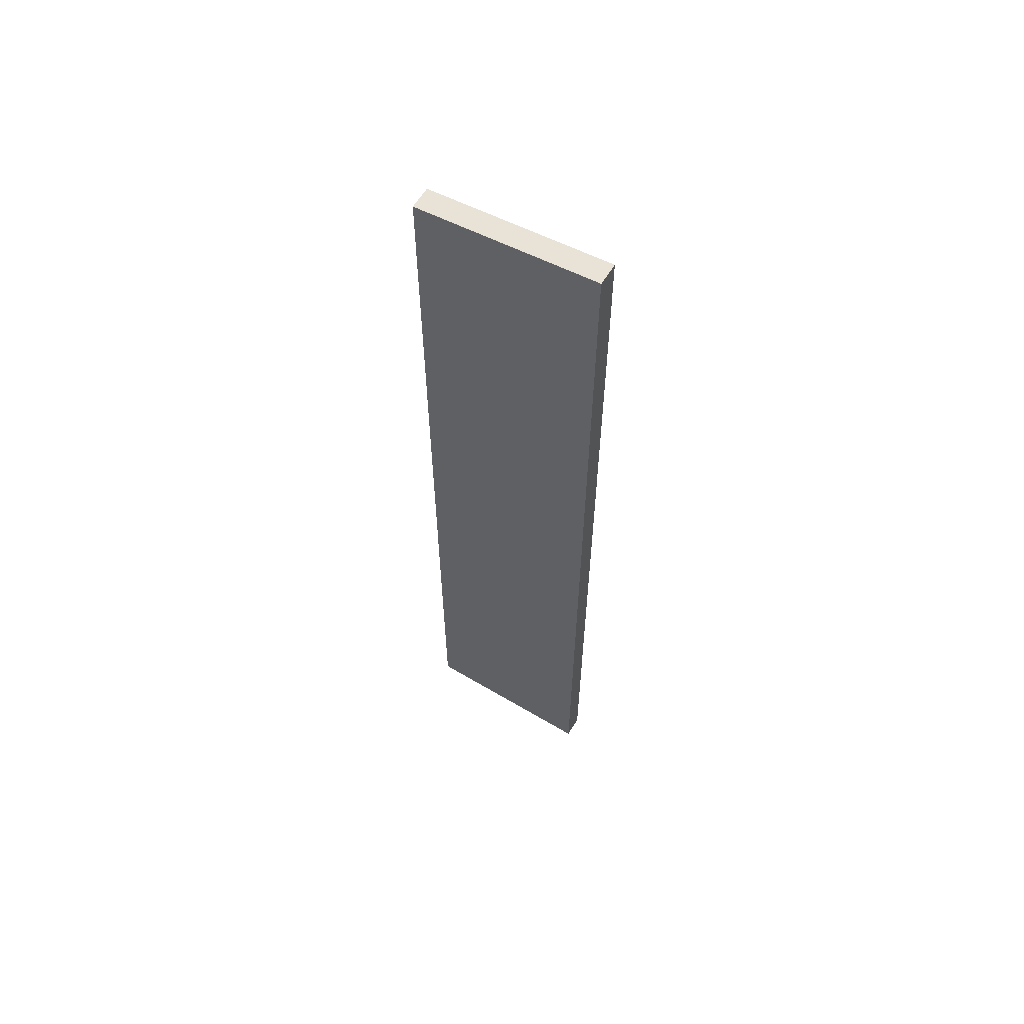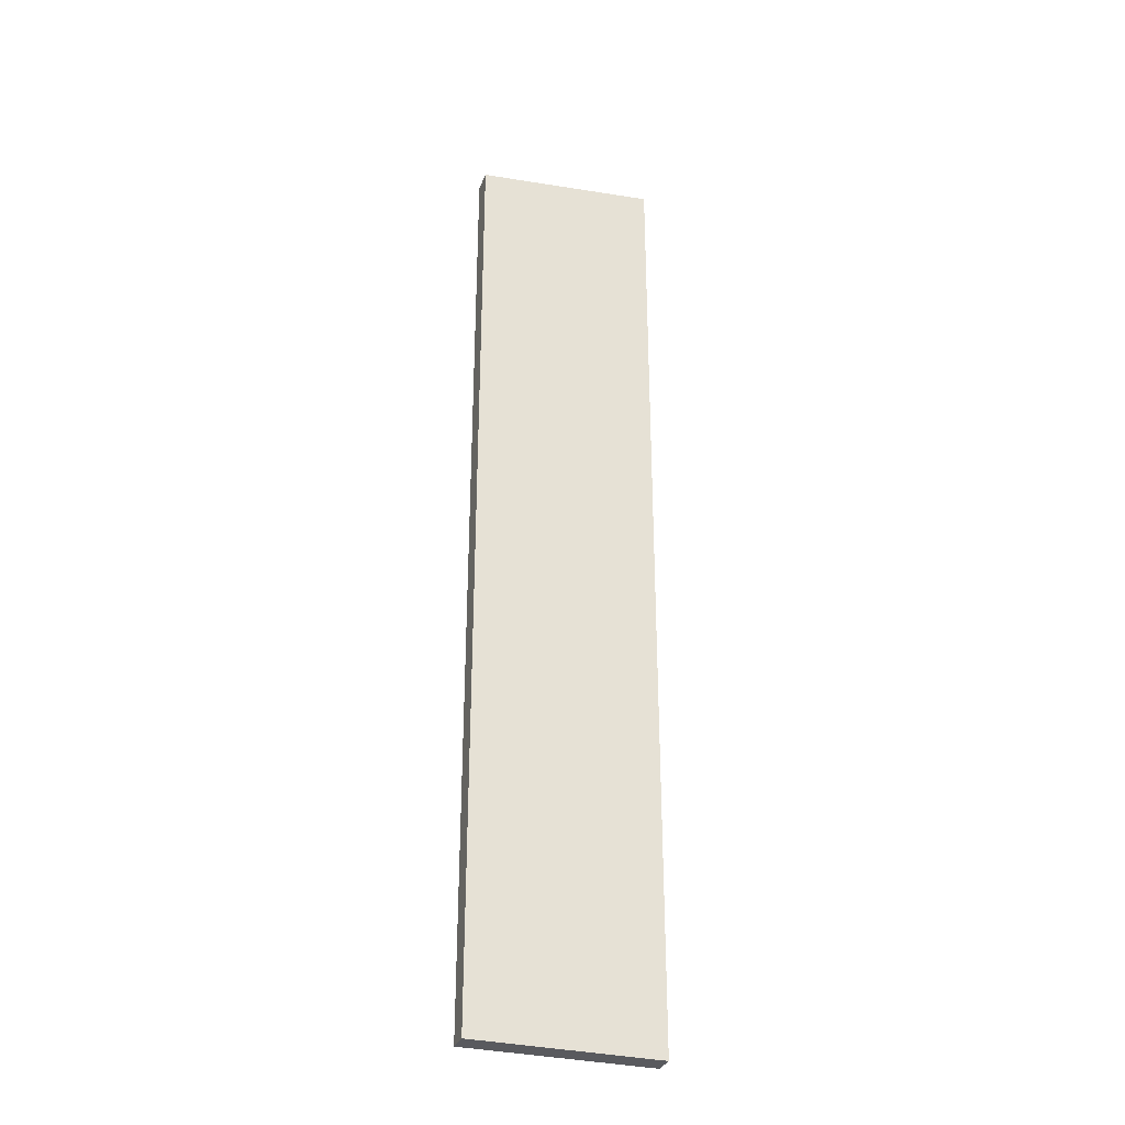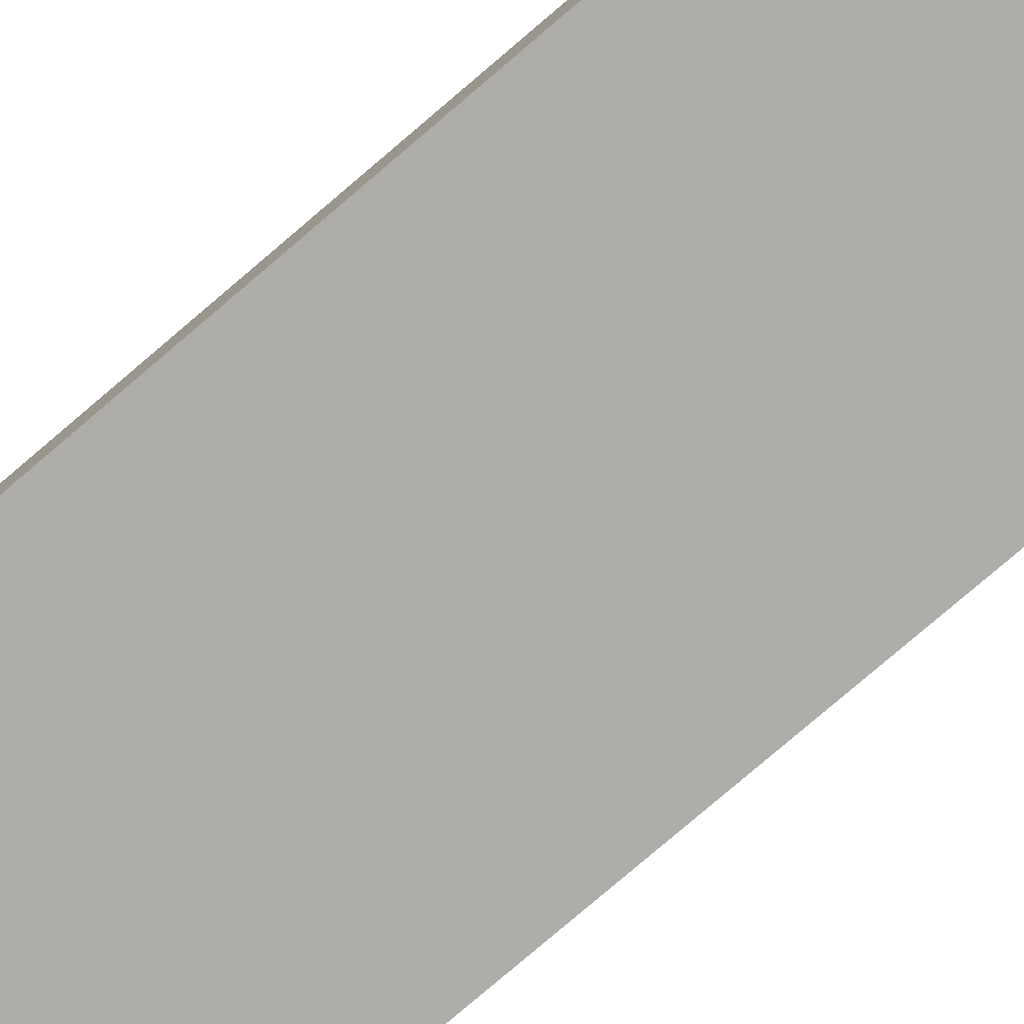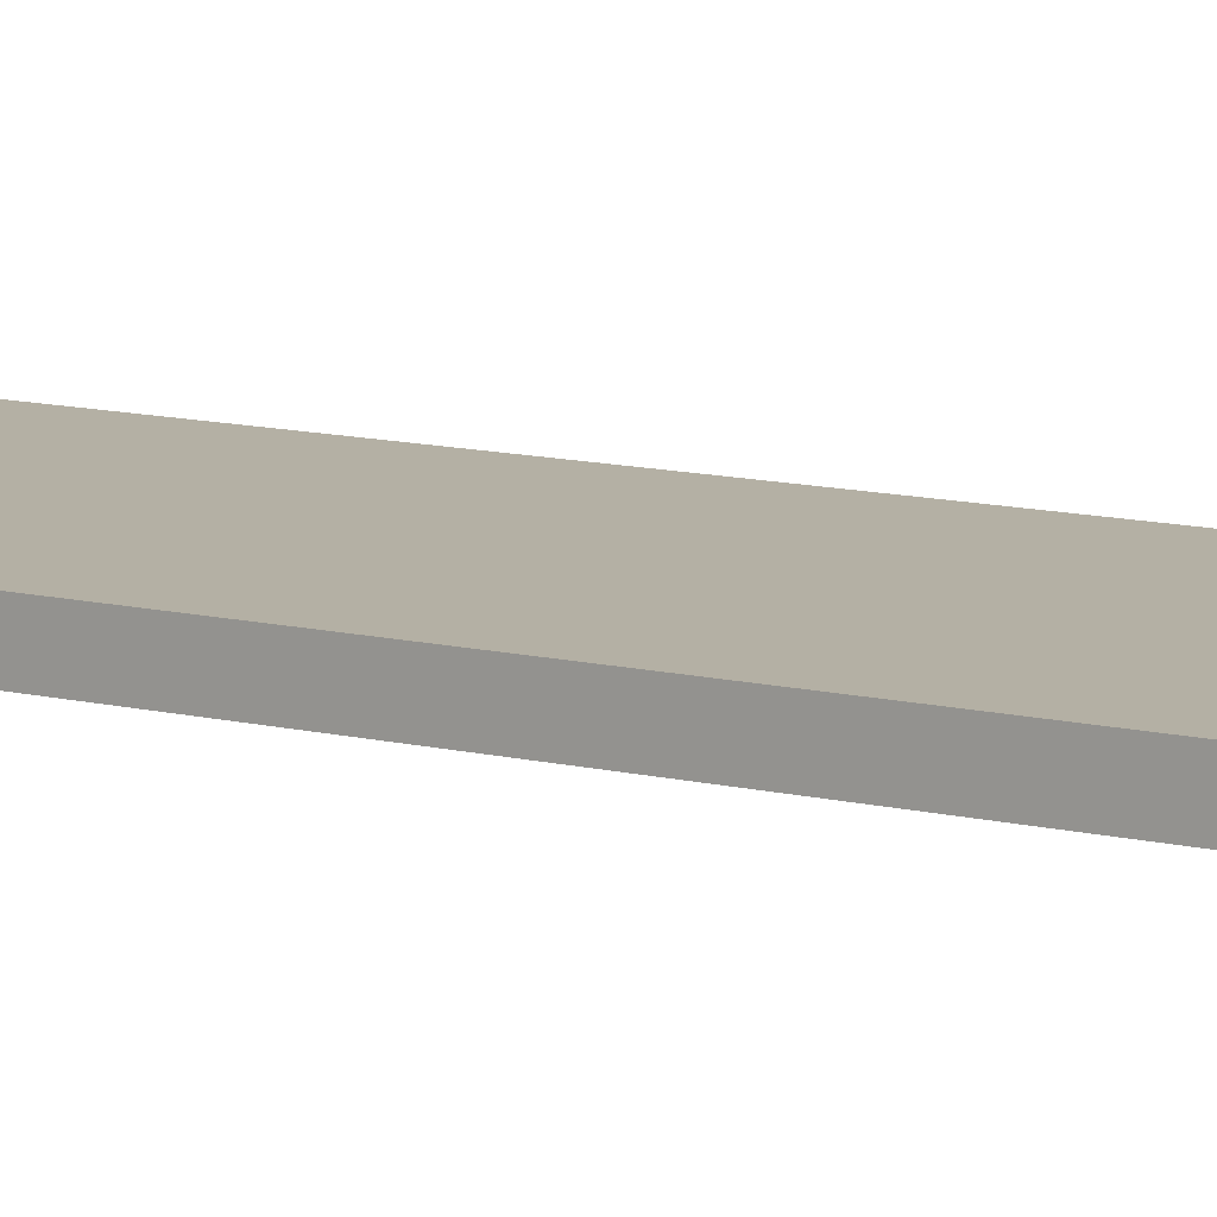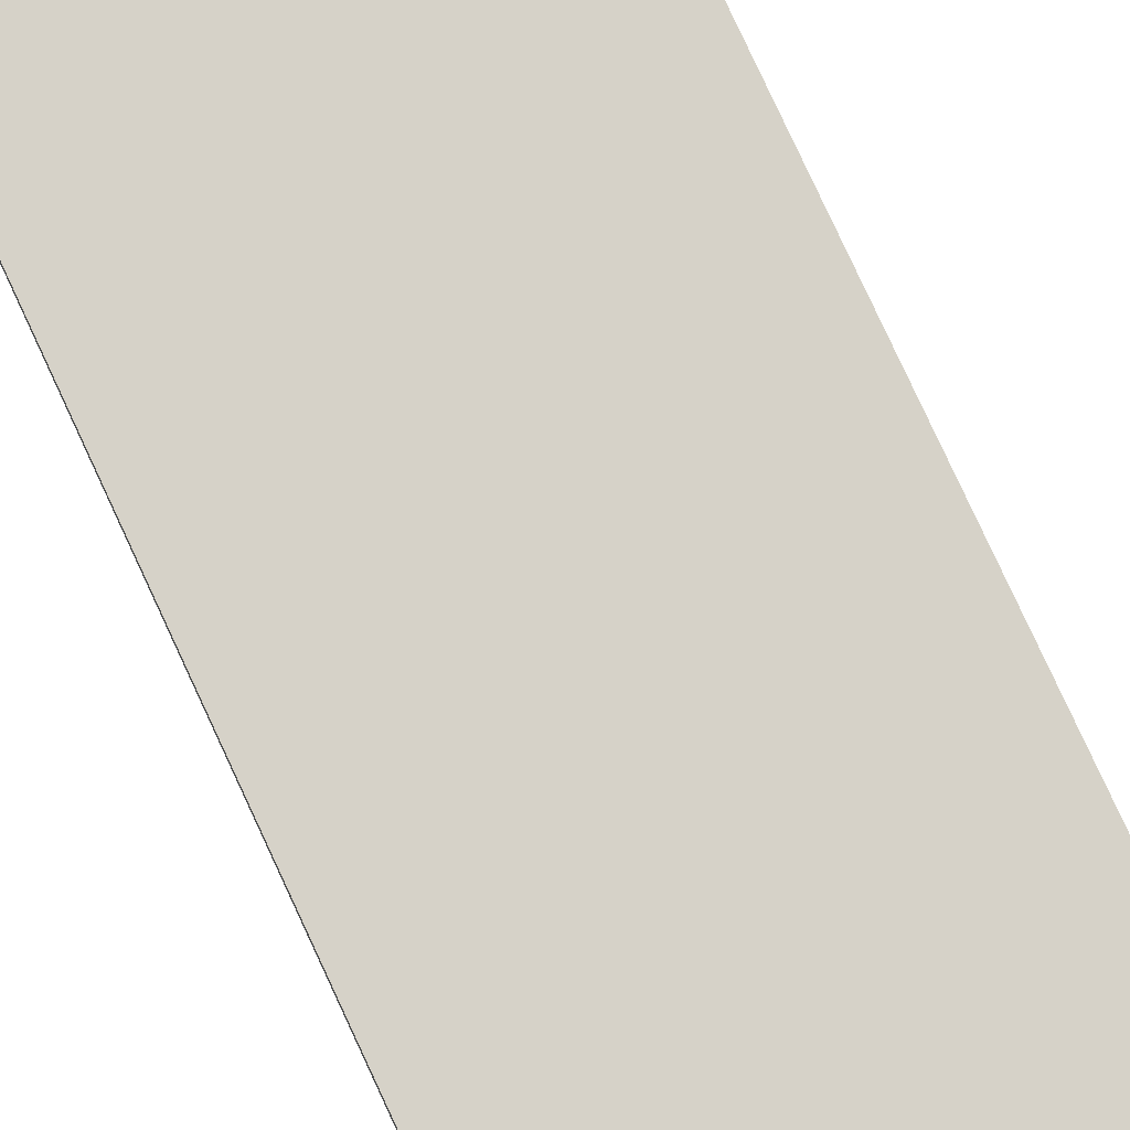
<metadata>
{"format":"obj","ext":"obj","renderer":"f3d","projection":"perspective","resolution":1024,"background":"white","views":[{"elev":61.0,"azim":-146.3,"up":"+Z"},{"elev":-31.8,"azim":163.4,"up":"+Z"},{"elev":-75.4,"azim":130.9,"up":"+Y"},{"elev":9.6,"azim":-54.7,"up":"+Y"},{"elev":75.3,"azim":-24.5,"up":"+Y"}]}
</metadata>
<code>
v -0.07434 0.2911 0.7712
v -0.07463 0.2976 0.7991
v -0.07437 0.2917 0.7991
v -0.07463 0.2976 0.8269
v -0.0744 0.2924 0.8269
v -0.07463 0.2976 0.8547
v -0.07443 0.293 0.8547
v -0.07463 0.2976 0.8825
v -0.07446 0.2937 0.8825
v -0.07463 0.2976 0.9104
v -0.07449 0.2943 0.9104
v -0.07463 0.2976 0.9382
v -0.07452 0.295 0.9382
v -0.07463 0.2976 0.966
v -0.07454 0.2957 0.966
v -0.07463 0.2976 0.9939
v -0.07457 0.2963 0.9939
v -0.07463 0.2976 1.022
v -0.0746 0.297 1.022
v -0.07463 0.2976 1.05
v -0.1228 0.2955 1.055
v -0.1226 0.2896 1.055
v -0.171 0.2934 1.06
v -0.171 0.2934 1.033
v -0.1705 0.2823 1.033
v -0.171 0.2934 1.006
v -0.1705 0.2829 1.006
v -0.171 0.2934 0.9791
v -0.1706 0.2835 0.9791
v -0.171 0.2934 0.9521
v -0.1706 0.2841 0.9521
v -0.171 0.2934 0.9252
v -0.1706 0.2847 0.9252
v -0.171 0.2934 0.8983
v -0.1706 0.2854 0.8983
v -0.171 0.2934 0.8714
v -0.1707 0.286 0.8714
v -0.171 0.2934 0.8445
v -0.1707 0.2866 0.8445
v -0.171 0.2934 0.8176
v -0.1707 0.2872 0.8176
v -0.171 0.2934 0.7907
v -0.1708 0.2878 0.7907
v -0.171 0.2934 0.7638
v -0.1708 0.2885 0.7638
v -0.171 0.2934 0.7369
v -0.1708 0.2891 0.7369
v -0.171 0.2934 0.71
v -0.1708 0.2897 0.71
v -0.171 0.2934 0.6831
v -0.1709 0.2903 0.6831
v -0.171 0.2934 0.6562
v -0.1709 0.2909 0.6562
v -0.171 0.2934 0.6293
v -0.1709 0.2916 0.6293
v -0.171 0.2934 0.6024
v -0.1709 0.2922 0.6024
v -0.171 0.2934 0.5755
v -0.171 0.2928 0.5755
v -0.07998 0.2974 1.022
v -0.1228 0.2955 1.041
v -0.1255 0.2954 1.014
v -0.08534 0.2972 0.9939
v -0.1282 0.2953 0.9865
v -0.09069 0.2969 0.966
v -0.1308 0.2952 0.9591
v -0.09604 0.2967 0.9382
v -0.1335 0.295 0.9317
v -0.1014 0.2964 0.9104
v -0.1362 0.2949 0.9044
v -0.1068 0.2962 0.8825
v -0.1389 0.2948 0.877
v -0.1121 0.296 0.8547
v -0.1175 0.2957 0.8269
v -0.1228 0.2955 0.7991
v -0.1282 0.2953 0.7712
v -0.1335 0.295 0.7434
v -0.1389 0.2948 0.7156
v -0.1442 0.2946 0.6877
v -0.1496 0.2943 0.6599
v -0.1549 0.2941 0.6321
v -0.1603 0.2939 0.6043
v -0.1656 0.2936 0.5764
v -0.1201 0.2956 0.5764
v -0.1175 0.2957 0.6043
v -0.1148 0.2959 0.6321
v -0.1121 0.296 0.6599
v -0.1094 0.2961 0.6877
v -0.07411 0.2858 0.5764
v -0.1196 0.2839 0.5764
v -0.07411 0.2858 0.5486
v -0.1223 0.2837 0.5486
v -0.1651 0.2819 0.5764
v -0.1705 0.2816 0.5486
v -0.07411 0.2858 0.6043
v -0.1169 0.284 0.6043
v -0.1598 0.2821 0.6043
v -0.07411 0.2858 0.6321
v -0.1143 0.2841 0.6321
v -0.1544 0.2823 0.6321
v -0.07411 0.2858 0.6599
v -0.1116 0.2842 0.6599
v -0.1491 0.2826 0.6599
v -0.07411 0.2858 0.6877
v -0.1089 0.2843 0.6877
v -0.1437 0.2828 0.6877
v -0.07411 0.2858 0.7156
v -0.1384 0.283 0.7156
v -0.07411 0.2858 0.7434
v -0.133 0.2833 0.7434
v -0.07411 0.2858 0.7712
v -0.1277 0.2835 0.7712
v -0.07411 0.2858 0.7991
v -0.1223 0.2837 0.7991
v -0.07411 0.2858 0.8269
v -0.1169 0.284 0.8269
v -0.07411 0.2858 0.8547
v -0.1116 0.2842 0.8547
v -0.07411 0.2858 0.8825
v -0.1062 0.2844 0.8825
v -0.07411 0.2858 0.9104
v -0.1009 0.2847 0.9104
v -0.07411 0.2858 0.9382
v -0.09553 0.2849 0.9382
v -0.07411 0.2858 0.966
v -0.09018 0.2851 0.966
v -0.07411 0.2858 0.9939
v -0.08482 0.2854 0.9939
v -0.07411 0.2858 1.022
v -0.07947 0.2856 1.022
v -0.07411 0.2858 1.05
v -0.1705 0.2816 1.006
v -0.125 0.2836 1.014
v -0.1705 0.2816 1.033
v -0.1223 0.2837 1.041
v -0.1705 0.2816 0.9791
v -0.1277 0.2835 0.9865
v -0.1705 0.2816 0.9521
v -0.1303 0.2834 0.9591
v -0.1705 0.2816 0.9252
v -0.133 0.2833 0.9317
v -0.1705 0.2816 0.8983
v -0.1357 0.2832 0.9044
v -0.1705 0.2816 0.8714
v -0.1384 0.283 0.877
v -0.1705 0.2816 0.8445
v -0.1705 0.2816 0.8176
v -0.1705 0.2816 0.7907
v -0.1705 0.2816 0.7638
v -0.1705 0.2816 0.7369
v -0.1705 0.2816 0.71
v -0.1705 0.2816 0.6831
v -0.1705 0.2816 0.6562
v -0.1705 0.2816 0.6293
v -0.1705 0.2816 0.6024
v -0.1705 0.2816 0.5755
v -0.1705 0.2816 1.06
v -0.1223 0.2837 1.055
v -0.1228 0.2955 0.5486
v -0.1226 0.2896 0.5486
v -0.171 0.2934 0.5486
v -0.07463 0.2976 0.5486
v -0.07463 0.2976 0.5764
v -0.07414 0.2865 0.5764
v -0.07463 0.2976 0.6043
v -0.07417 0.2872 0.6043
v -0.07463 0.2976 0.6321
v -0.0742 0.2878 0.6321
v -0.07463 0.2976 0.6599
v -0.07423 0.2885 0.6599
v -0.07463 0.2976 0.6877
v -0.07426 0.2891 0.6877
v -0.07463 0.2976 0.7156
v -0.07429 0.2898 0.7156
v -0.07463 0.2976 0.7434
v -0.07432 0.2904 0.7434
v -0.07463 0.2976 0.7712
f 91 89 90
f 91 90 92
f 92 90 93
f 92 93 94
f 89 95 96
f 89 96 90
f 90 96 97
f 90 97 93
f 95 98 99
f 95 99 96
f 96 99 100
f 96 100 97
f 98 101 102
f 98 102 99
f 99 102 103
f 99 103 100
f 101 104 105
f 101 105 102
f 102 105 106
f 102 106 103
f 104 107 105
f 107 108 105
f 105 108 106
f 107 109 110
f 107 110 108
f 109 111 112
f 109 112 110
f 111 113 114
f 111 114 112
f 113 115 116
f 113 116 114
f 115 117 118
f 115 118 116
f 117 119 120
f 117 120 118
f 119 121 122
f 119 122 120
f 121 123 124
f 121 124 122
f 123 125 126
f 123 126 124
f 125 127 128
f 125 128 126
f 127 129 130
f 127 130 128
f 129 131 130
f 134 132 133
f 134 133 135
f 135 133 130
f 135 130 131
f 132 136 137
f 132 137 133
f 133 137 128
f 133 128 130
f 136 138 139
f 136 139 137
f 137 139 126
f 137 126 128
f 138 140 141
f 138 141 139
f 139 141 124
f 139 124 126
f 140 142 143
f 140 143 141
f 141 143 122
f 141 122 124
f 142 144 145
f 142 145 143
f 143 145 120
f 143 120 122
f 144 146 118
f 144 118 145
f 145 118 120
f 146 147 116
f 146 116 118
f 147 148 114
f 147 114 116
f 148 149 112
f 148 112 114
f 149 150 110
f 149 110 112
f 150 151 108
f 150 108 110
f 151 152 106
f 151 106 108
f 152 153 103
f 152 103 106
f 153 154 100
f 153 100 103
f 154 155 97
f 154 97 100
f 155 156 93
f 155 93 97
f 156 94 93
f 134 135 157
f 135 158 157
f 135 131 158
f 161 159 160
f 161 160 94
f 159 162 160
f 91 92 160
f 91 160 162
f 92 94 160
f 162 163 164
f 162 164 91
f 163 165 166
f 163 166 164
f 165 167 168
f 165 168 166
f 167 169 170
f 167 170 168
f 169 171 172
f 169 172 170
f 171 173 174
f 171 174 172
f 173 175 176
f 173 176 174
f 175 177 1
f 175 1 176
f 177 2 3
f 177 3 1
f 2 4 5
f 2 5 3
f 4 6 7
f 4 7 5
f 6 8 9
f 6 9 7
f 8 10 11
f 8 11 9
f 10 12 13
f 10 13 11
f 12 14 15
f 12 15 13
f 14 16 17
f 14 17 15
f 16 18 19
f 16 19 17
f 18 20 19
f 131 129 19
f 131 19 20
f 129 127 17
f 129 17 19
f 127 125 15
f 127 15 17
f 125 123 13
f 125 13 15
f 123 121 11
f 123 11 13
f 121 119 9
f 121 9 11
f 119 117 7
f 119 7 9
f 117 115 5
f 117 5 7
f 115 113 3
f 115 3 5
f 113 111 1
f 113 1 3
f 111 109 176
f 111 176 1
f 109 107 174
f 109 174 176
f 107 104 172
f 107 172 174
f 104 101 170
f 104 170 172
f 101 98 168
f 101 168 170
f 98 95 166
f 98 166 168
f 95 89 164
f 95 164 166
f 89 91 164
f 20 21 22
f 20 22 131
f 21 23 22
f 157 158 22
f 157 22 23
f 158 131 22
f 23 24 25
f 23 25 157
f 24 26 27
f 24 27 25
f 26 28 29
f 26 29 27
f 28 30 31
f 28 31 29
f 30 32 33
f 30 33 31
f 32 34 35
f 32 35 33
f 34 36 37
f 34 37 35
f 36 38 39
f 36 39 37
f 38 40 41
f 38 41 39
f 40 42 43
f 40 43 41
f 42 44 45
f 42 45 43
f 44 46 47
f 44 47 45
f 46 48 49
f 46 49 47
f 48 50 51
f 48 51 49
f 50 52 53
f 50 53 51
f 52 54 55
f 52 55 53
f 54 56 57
f 54 57 55
f 56 58 59
f 56 59 57
f 58 161 59
f 94 156 59
f 94 59 161
f 156 155 57
f 156 57 59
f 155 154 55
f 155 55 57
f 154 153 53
f 154 53 55
f 153 152 51
f 153 51 53
f 152 151 49
f 152 49 51
f 151 150 47
f 151 47 49
f 150 149 45
f 150 45 47
f 149 148 43
f 149 43 45
f 148 147 41
f 148 41 43
f 147 146 39
f 147 39 41
f 146 144 37
f 146 37 39
f 144 142 35
f 144 35 37
f 142 140 33
f 142 33 35
f 140 138 31
f 140 31 33
f 138 136 29
f 138 29 31
f 136 132 27
f 136 27 29
f 132 134 25
f 132 25 27
f 134 157 25
f 20 60 61
f 60 62 61
f 61 62 24
f 62 26 24
f 60 63 62
f 63 64 62
f 62 64 26
f 64 28 26
f 63 65 64
f 65 66 64
f 64 66 28
f 66 30 28
f 65 67 66
f 67 68 66
f 66 68 30
f 68 32 30
f 67 69 68
f 69 70 68
f 68 70 32
f 70 34 32
f 69 71 70
f 71 72 70
f 70 72 34
f 72 36 34
f 71 73 72
f 73 38 72
f 72 38 36
f 73 74 38
f 74 40 38
f 74 75 40
f 75 42 40
f 75 76 42
f 76 44 42
f 76 77 44
f 77 46 44
f 77 78 46
f 78 48 46
f 78 79 48
f 79 50 48
f 79 80 50
f 80 52 50
f 80 81 52
f 81 54 52
f 81 82 54
f 82 56 54
f 82 83 56
f 83 58 56
f 83 161 58
f 23 21 61
f 23 61 24
f 21 20 61
f 161 83 159
f 83 84 159
f 159 84 162
f 84 163 162
f 83 82 84
f 82 85 84
f 84 85 163
f 85 165 163
f 82 81 85
f 81 86 85
f 85 86 165
f 86 167 165
f 81 80 86
f 80 87 86
f 86 87 167
f 87 169 167
f 80 79 87
f 79 88 87
f 87 88 169
f 88 171 169
f 79 78 88
f 78 173 88
f 88 173 171
f 78 77 173
f 77 175 173
f 77 76 175
f 76 177 175
f 76 75 177
f 75 2 177
f 75 74 2
f 74 4 2
f 74 73 4
f 73 6 4
f 73 71 6
f 71 8 6
f 71 69 8
f 69 10 8
f 69 67 10
f 67 12 10
f 67 65 12
f 65 14 12
f 65 63 14
f 63 16 14
f 63 60 16
f 60 18 16
f 60 20 18

</code>
